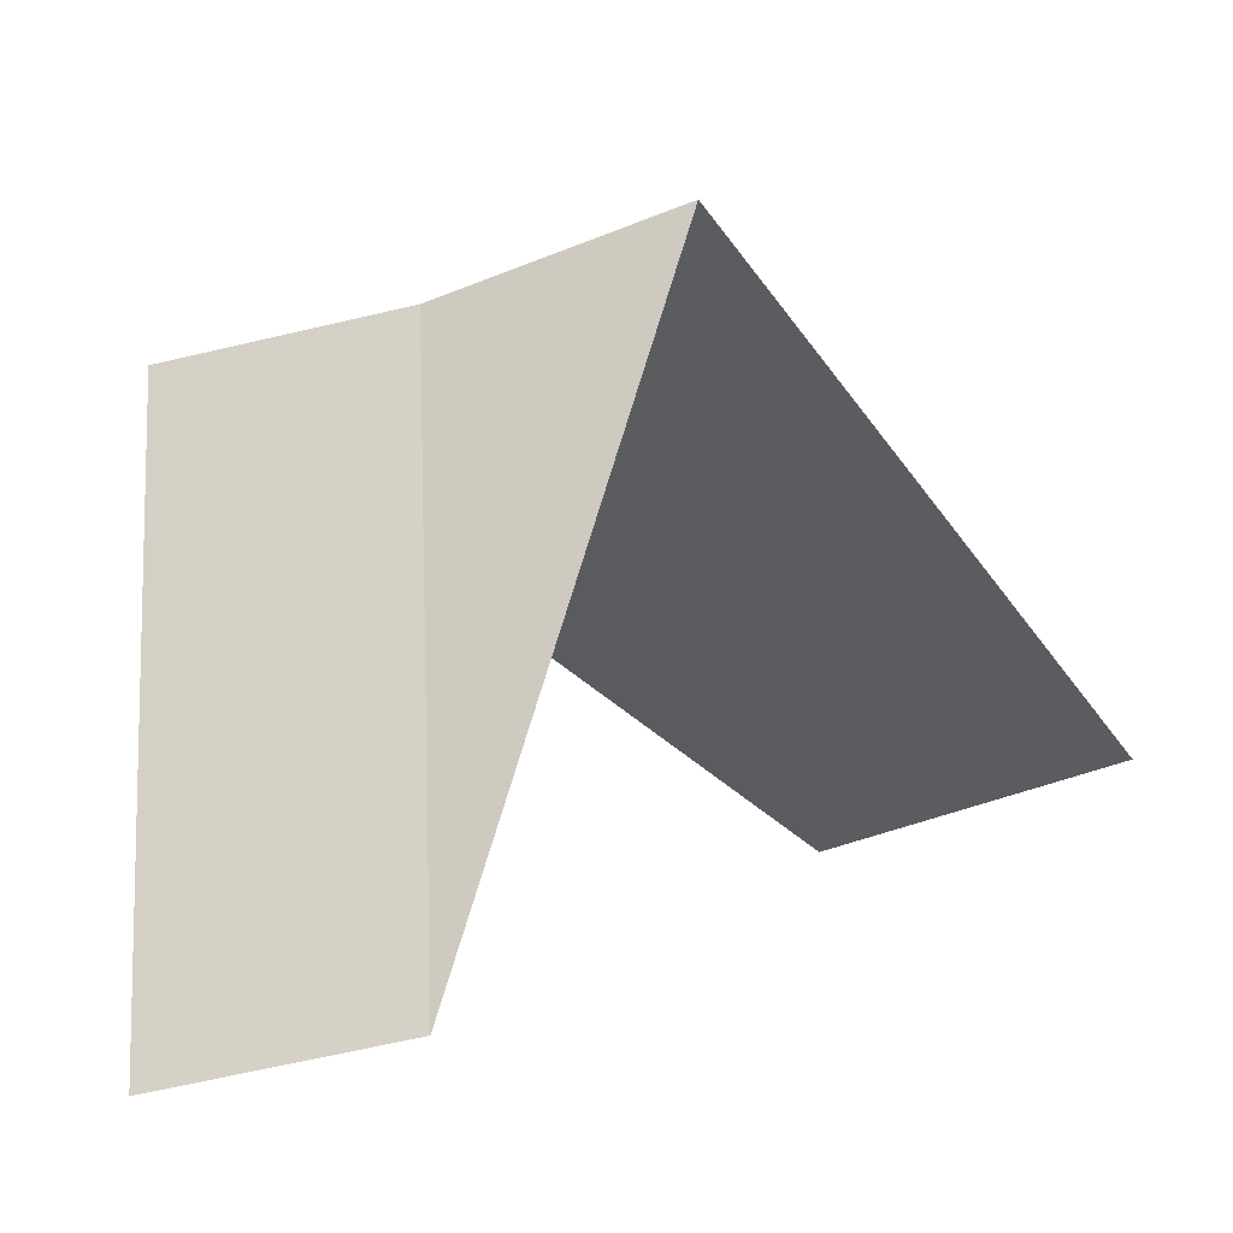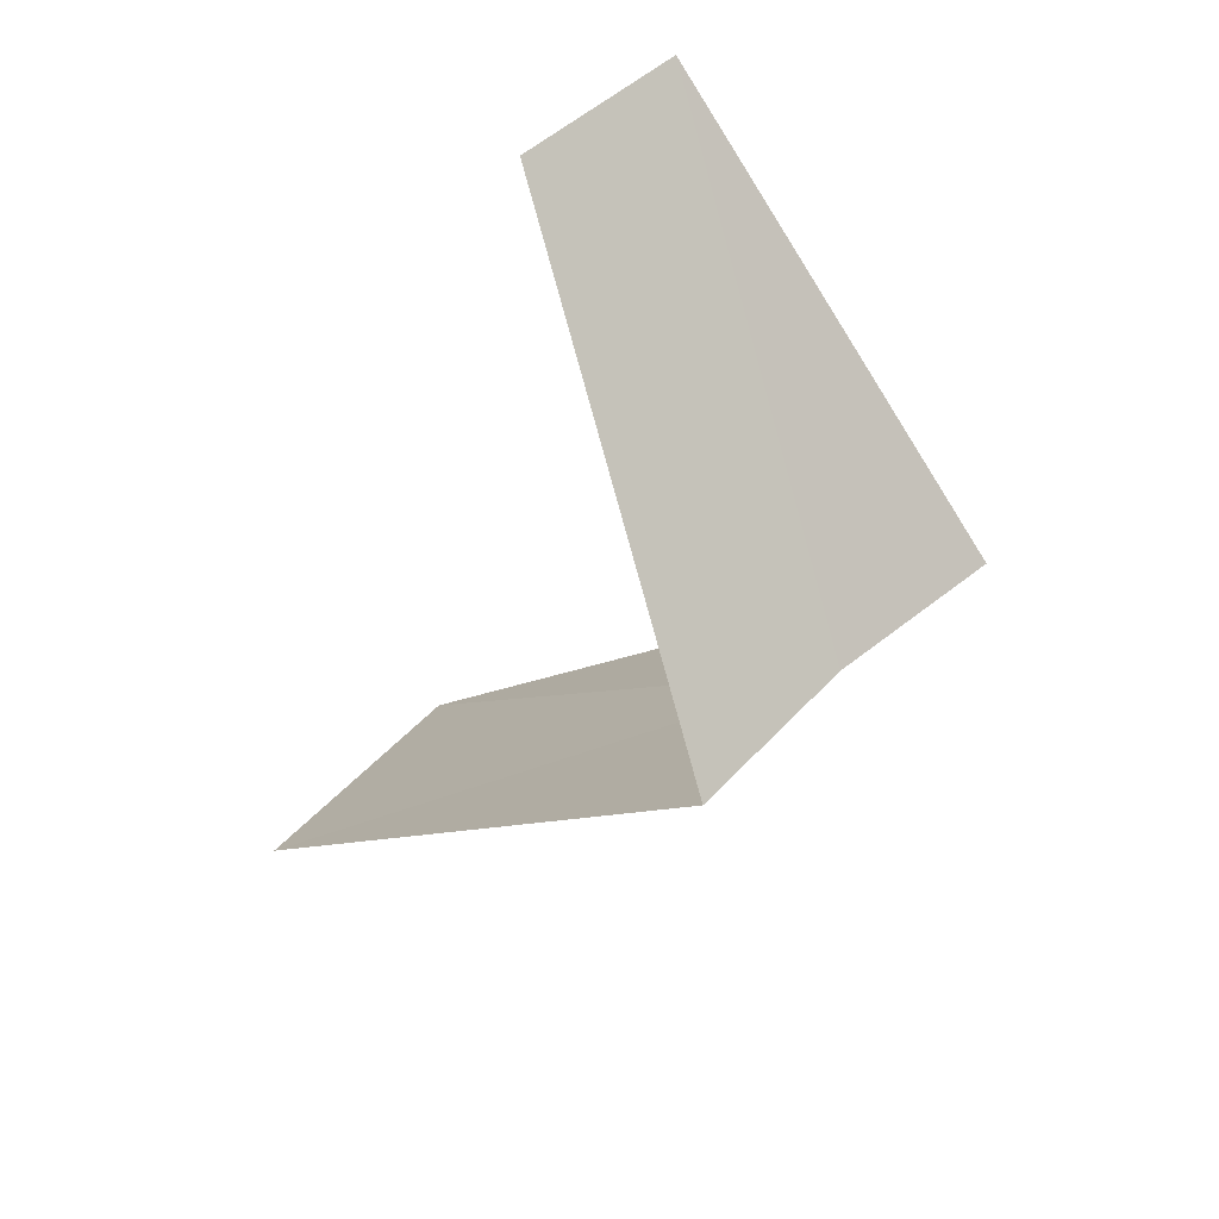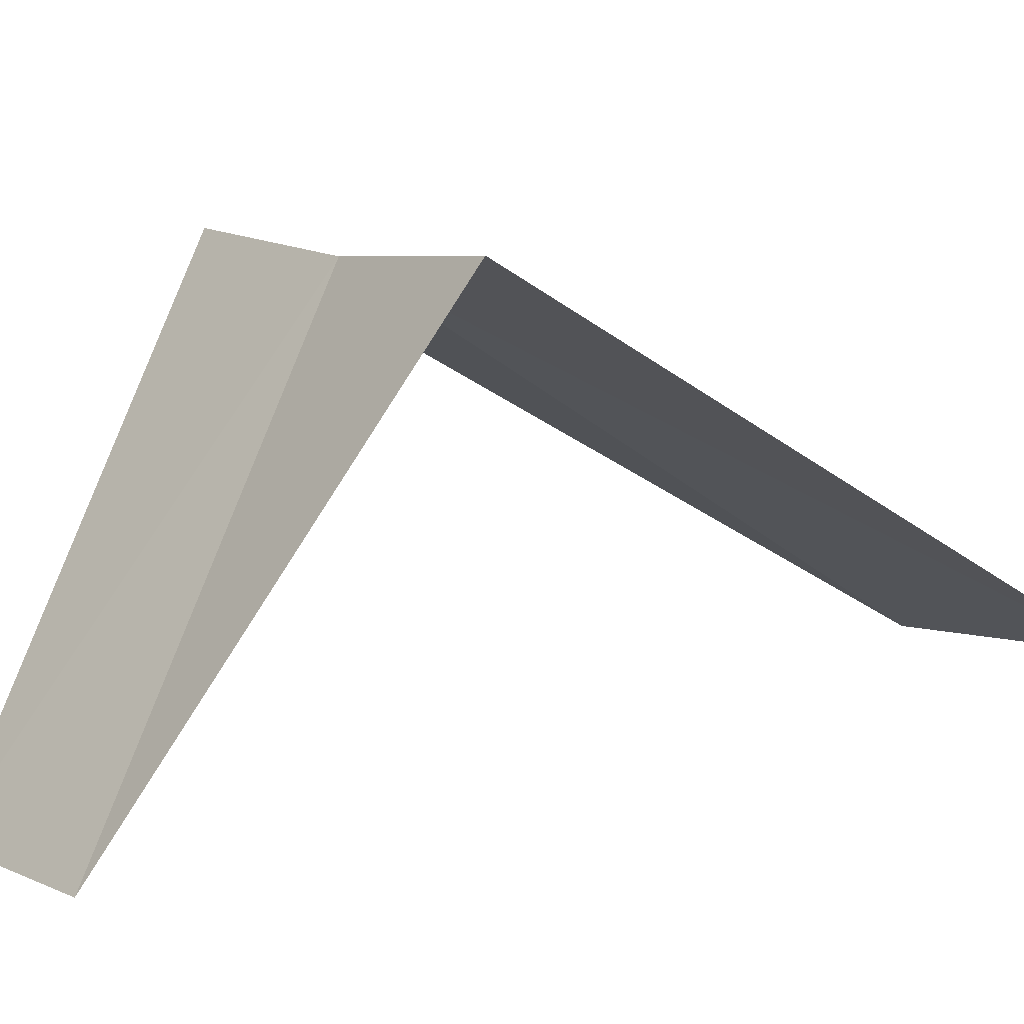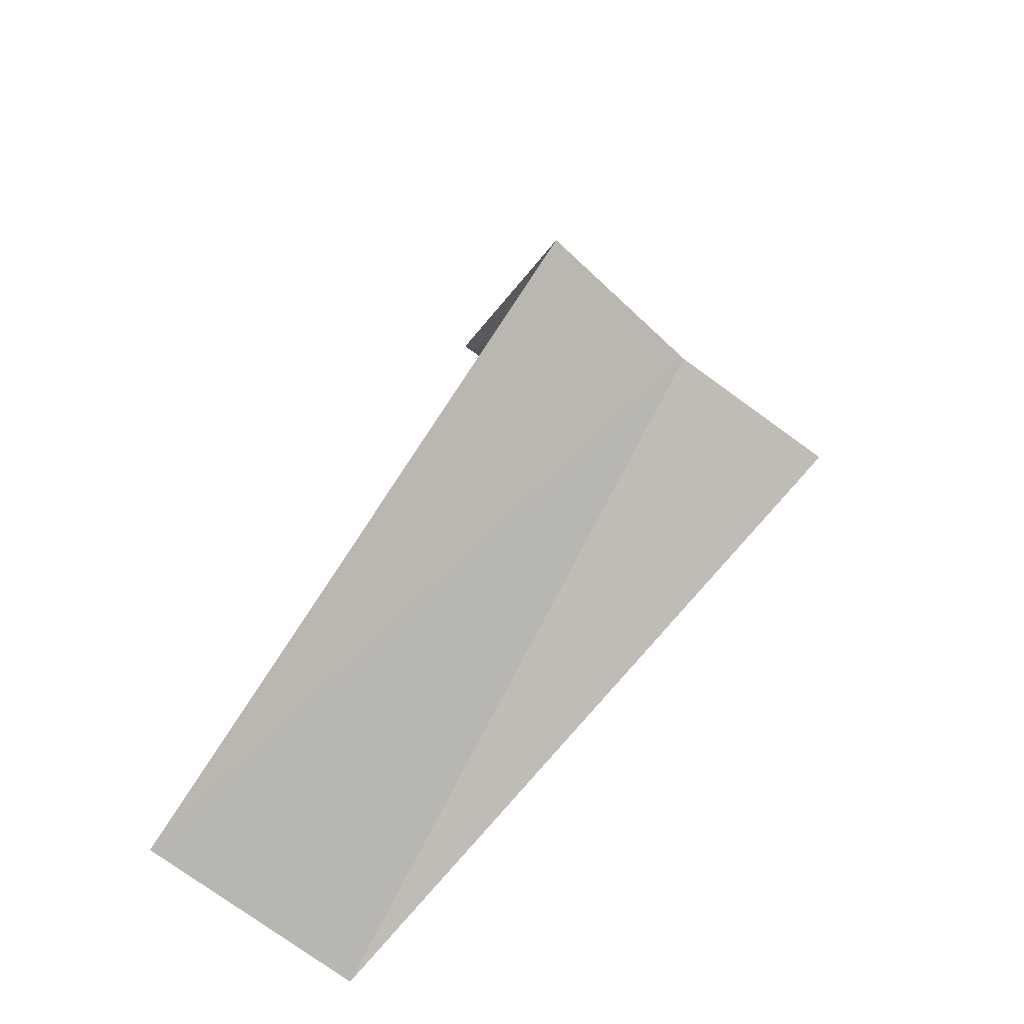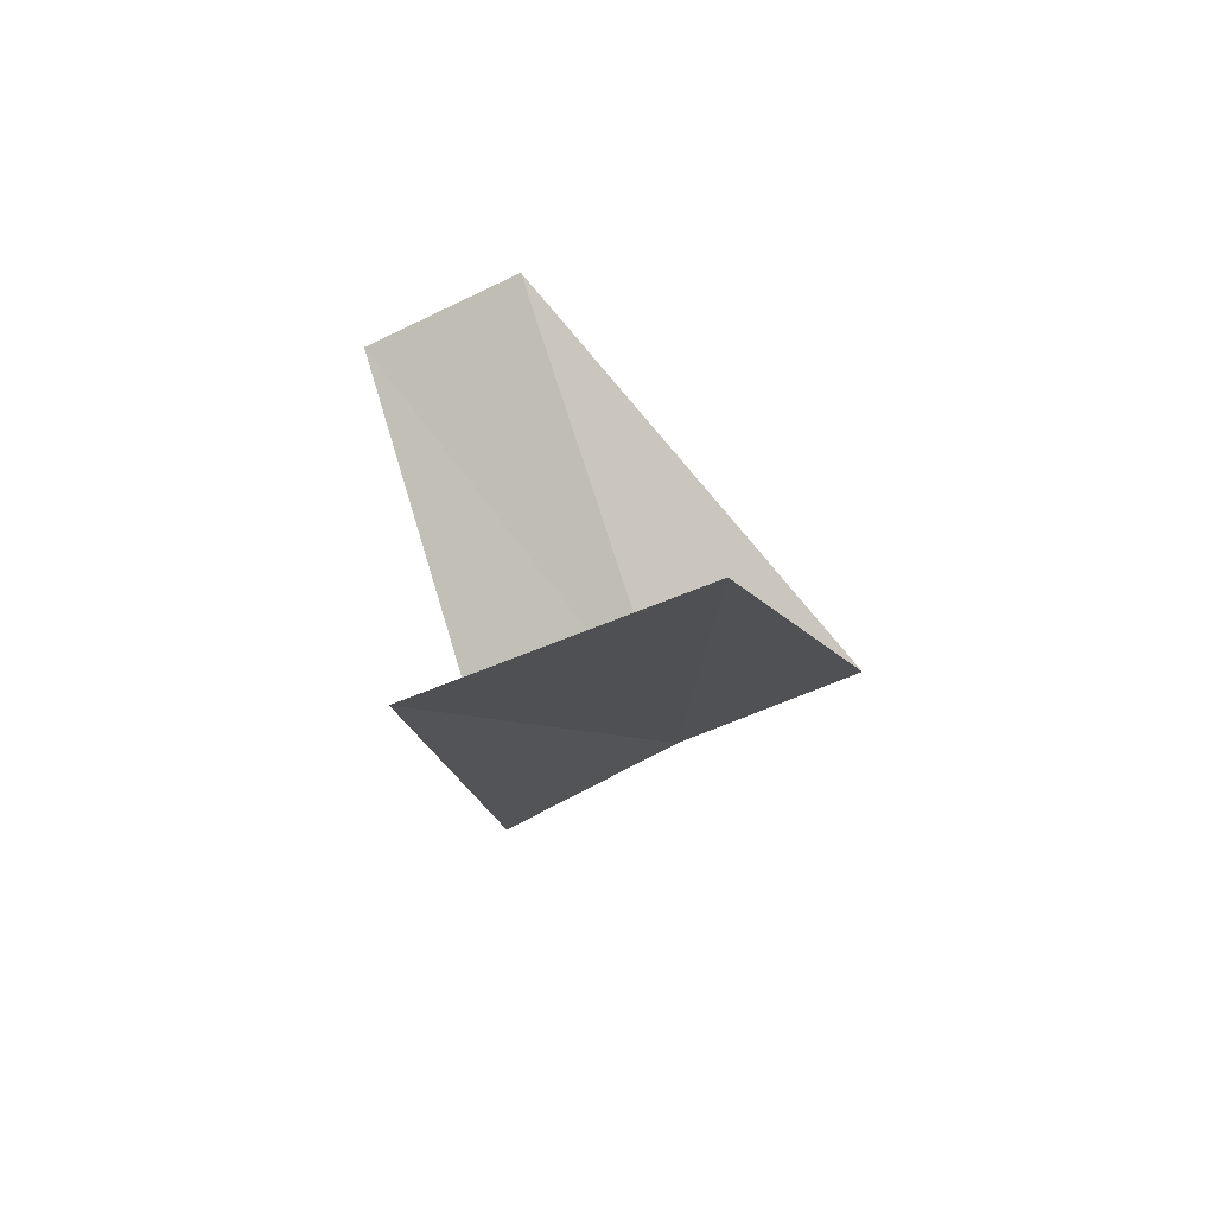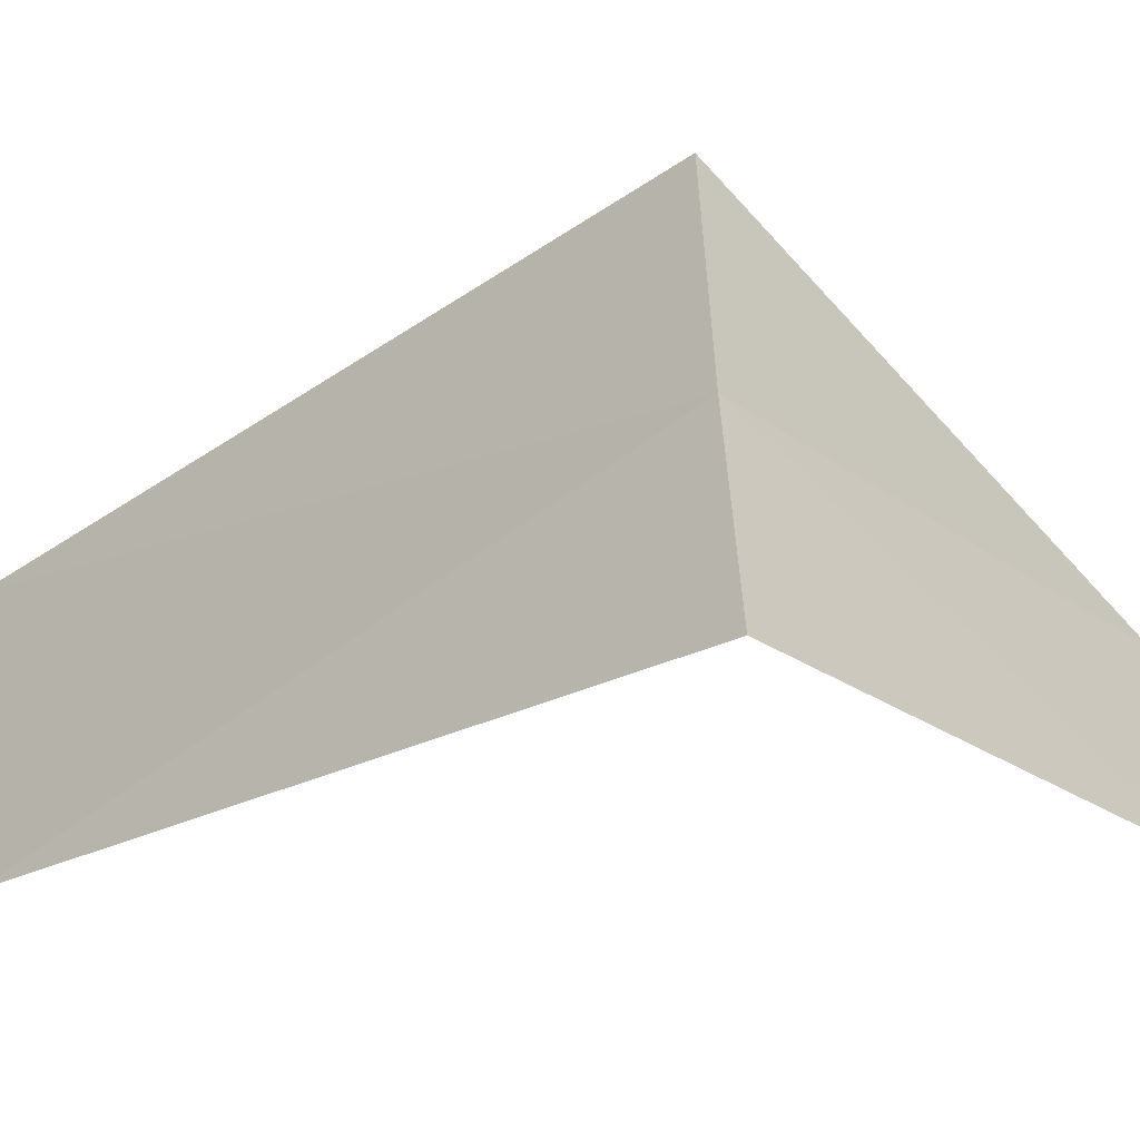
<metadata>
{"format":"obj","ext":"obj","renderer":"f3d","projection":"perspective","resolution":1024,"background":"white","views":[{"elev":12.8,"azim":13.9,"up":"+Y"},{"elev":51.3,"azim":150.1,"up":"+Z"},{"elev":31.1,"azim":45.9,"up":"+Y"},{"elev":-47.2,"azim":156.2,"up":"+Z"},{"elev":-53.3,"azim":43.8,"up":"+Z"},{"elev":36.9,"azim":-99.9,"up":"+Y"}]}
</metadata>
<code>
v 0.9271 -2.853 28.6
v 0.5621 -2.947 28.56
v 1.236 -3.804 27.6
v 1.703 -3.619 27.64
v 1.277 -2.714 28.64
v 0.8002 -3.622 29.29
v 1.143 -3.519 29.3
f 1 2 3
f 1 3 4
f 1 4 5
f 1 6 2
f 1 7 6
f 1 5 7

</code>
